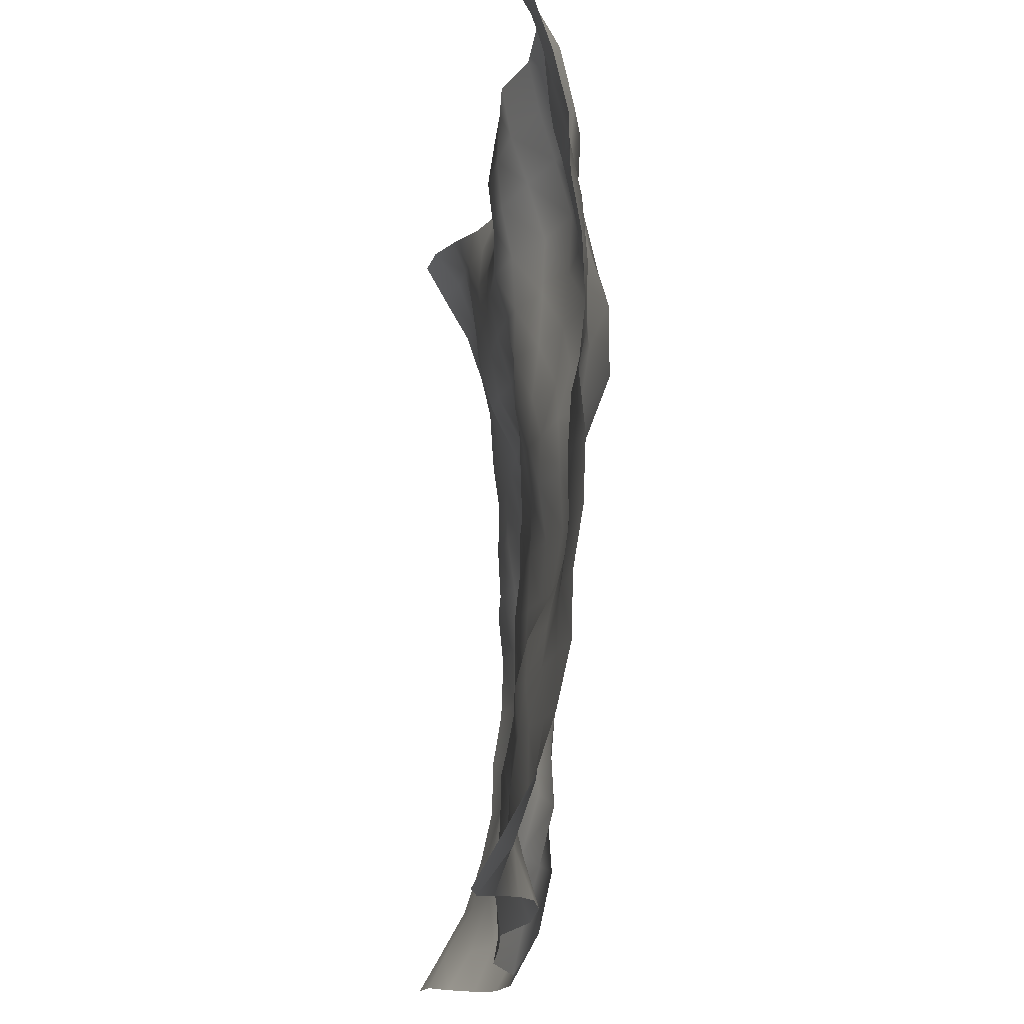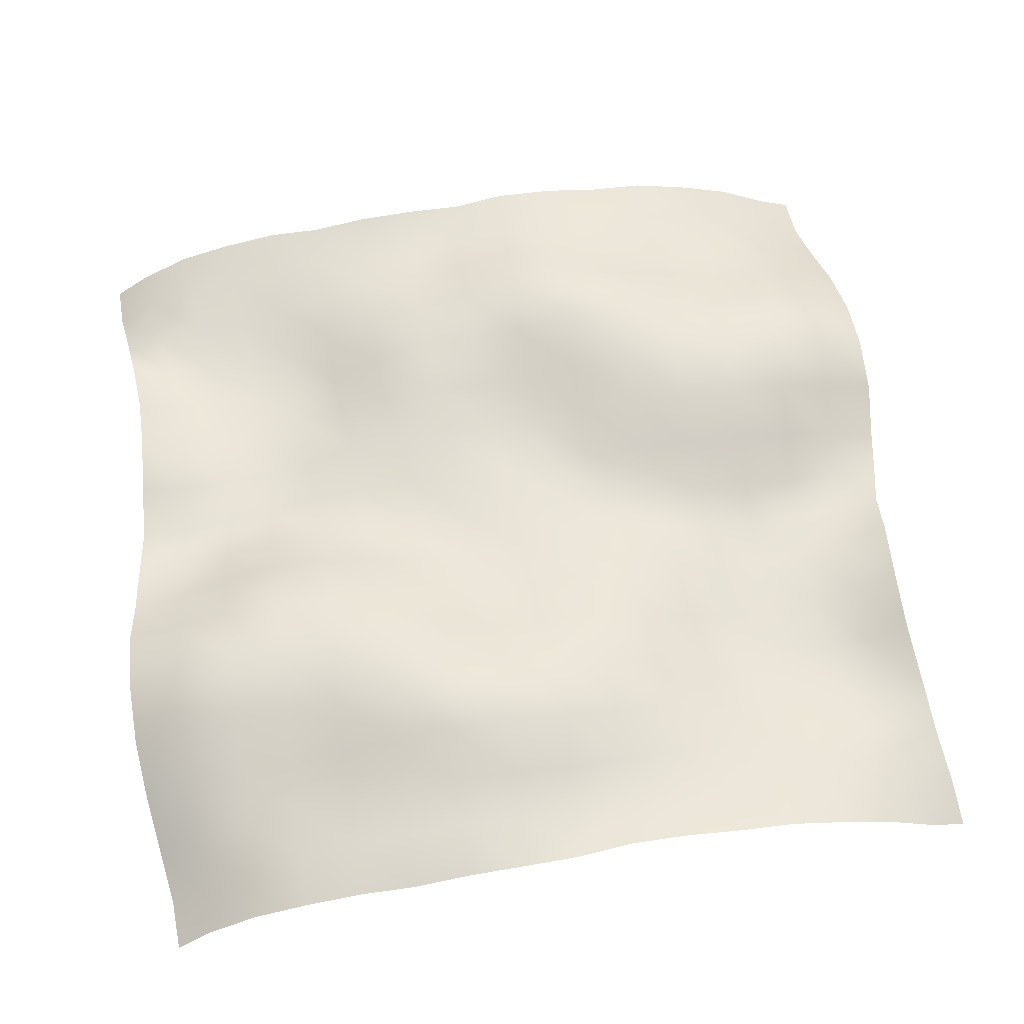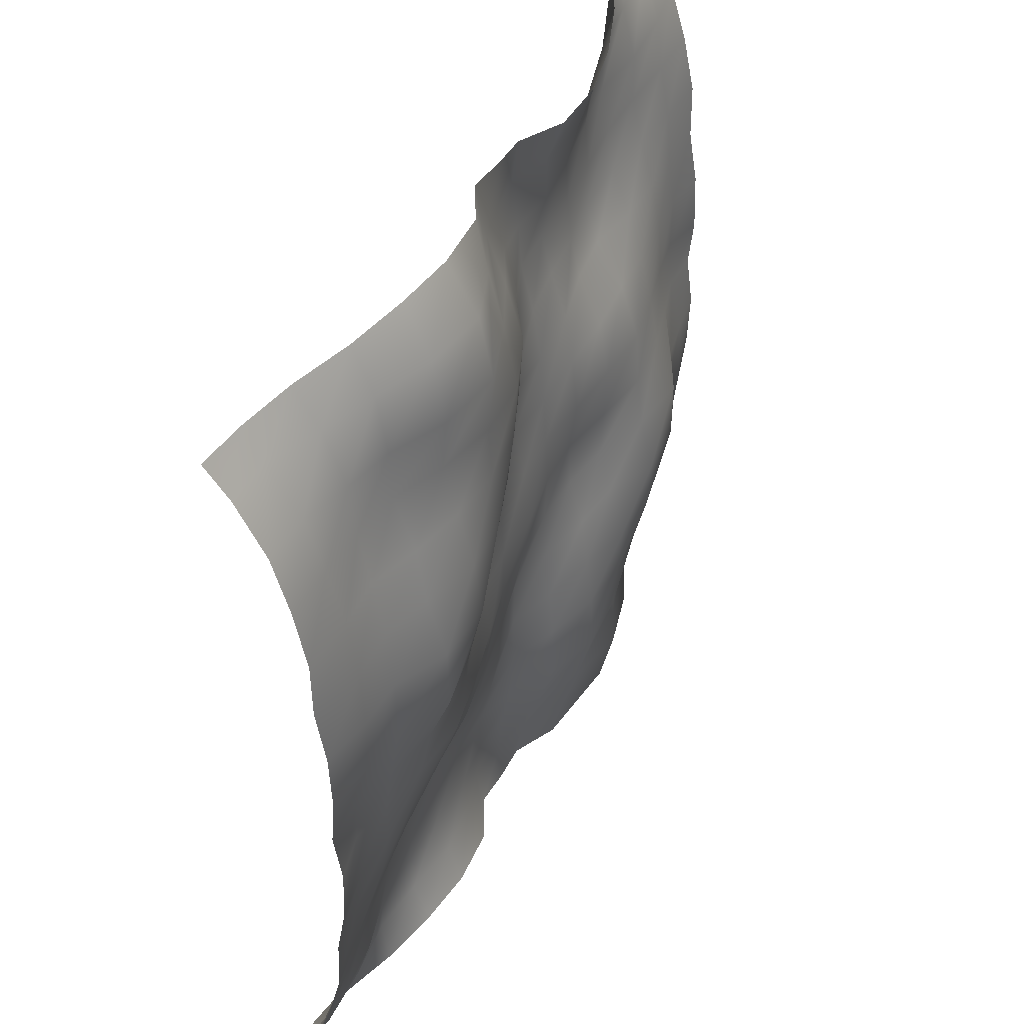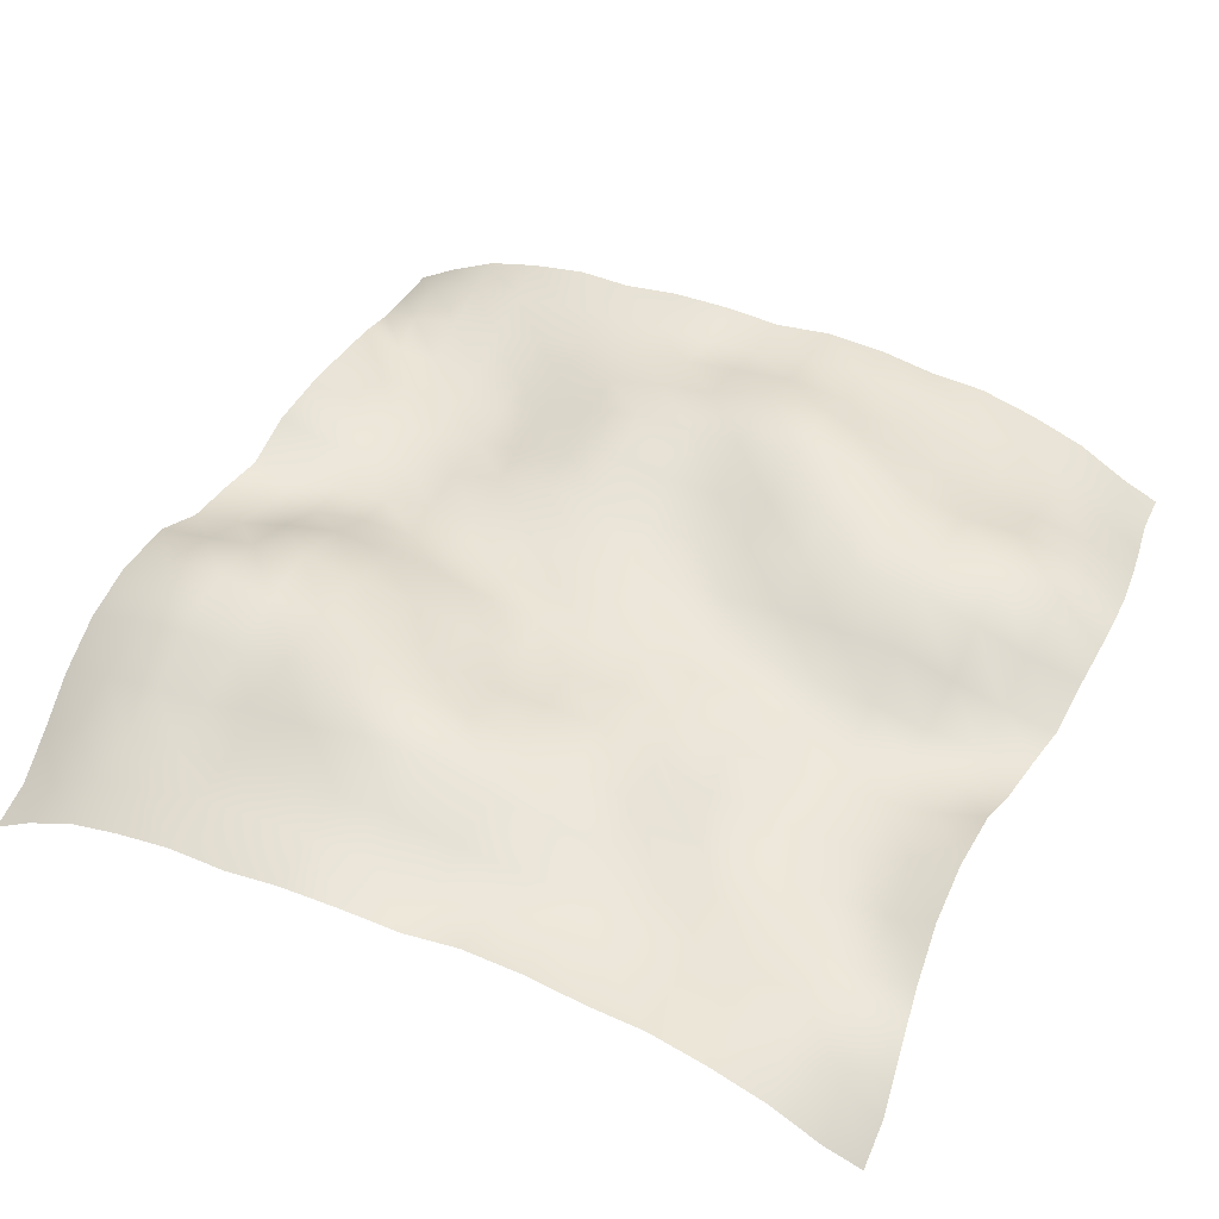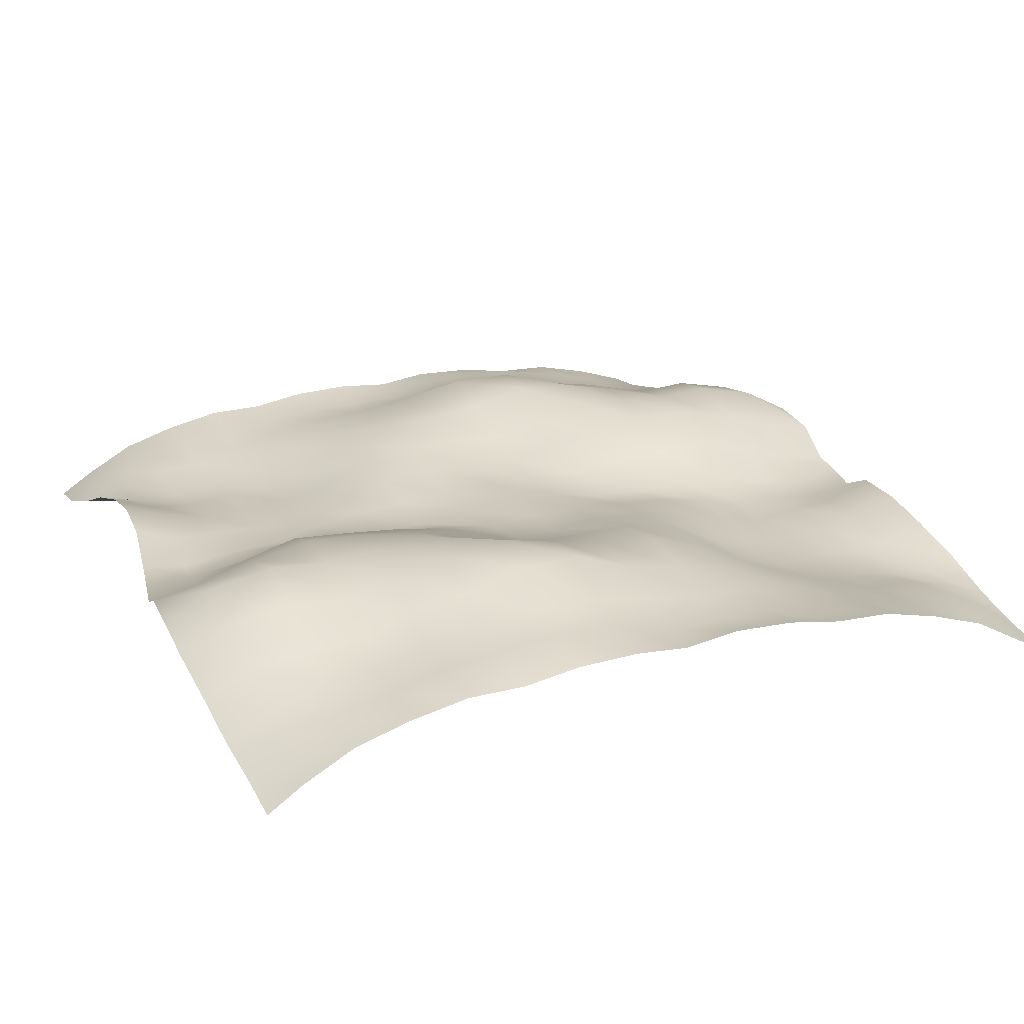
<metadata>
{"format":"obj","ext":"obj","renderer":"f3d","projection":"perspective","resolution":1024,"background":"white","views":[{"elev":-16.3,"azim":85.3,"up":"+Z"},{"elev":60.5,"azim":-99.4,"up":"+Y"},{"elev":46.0,"azim":114.1,"up":"+Z"},{"elev":47.9,"azim":114.6,"up":"+Y"},{"elev":22.4,"azim":-113.4,"up":"+Y"}]}
</metadata>
<code>
o Plan.003_Plan.001
v 3.007e+04 -6368 -2.885e+04
v 2.67e+04 -5826 -2.879e+04
v 2.303e+04 -4561 -2.831e+04
v 1.921e+04 -2846 -2.785e+04
v 1.506e+04 -1566 -2.751e+04
v 1.092e+04 -852.4 -2.753e+04
v 6488 -1034 -2.783e+04
v 3065 -2644 -2.826e+04
v -97.46 -2542 -2.885e+04
v -3260 -2644 -2.944e+04
v -6683 -1034 -2.986e+04
v -1.111e+04 -852.4 -3.016e+04
v -1.525e+04 -1566 -3.018e+04
v -1.941e+04 -2846 -2.984e+04
v -2.322e+04 -4561 -2.939e+04
v -2.689e+04 -5826 -2.891e+04
v -3.027e+04 -6368 -2.885e+04
v 3.038e+04 -4912 -2.633e+04
v 2.677e+04 -3824 -2.609e+04
v 2.268e+04 -3556 -2.556e+04
v 1.89e+04 -3501 -2.475e+04
v 1.502e+04 -2738 -2.436e+04
v 1.093e+04 -1858 -2.423e+04
v 6640 -2223 -2.443e+04
v 3240 -3138 -2.487e+04
v 72.42 -2699 -2.521e+04
v -3156 -1972 -2.573e+04
v -6663 -231.4 -2.605e+04
v -1.104e+04 1168 -2.648e+04
v -1.56e+04 296.2 -2.654e+04
v -1.949e+04 -1416 -2.648e+04
v -2.328e+04 -2886 -2.654e+04
v -2.679e+04 -4605 -2.65e+04
v -2.996e+04 -4912 -2.633e+04
v 3.03e+04 -2891 -2.272e+04
v 2.664e+04 -2503 -2.229e+04
v 2.251e+04 -2570 -2.193e+04
v 1.875e+04 -3338 -2.166e+04
v 1.499e+04 -3011 -2.125e+04
v 1.1e+04 -2664 -2.097e+04
v 7009 -2355 -2.107e+04
v 3371 -2719 -2.133e+04
v 299.1 -2353 -2.17e+04
v -3039 -757.8 -2.216e+04
v -6846 843.1 -2.229e+04
v -1.121e+04 2121 -2.214e+04
v -1.585e+04 1186 -2.223e+04
v -1.955e+04 -714.1 -2.231e+04
v -2.31e+04 -1520 -2.254e+04
v -2.665e+04 -2489 -2.28e+04
v -3.004e+04 -2891 -2.272e+04
v 3.014e+04 -1657 -1.888e+04
v 2.643e+04 -1959 -1.865e+04
v 2.251e+04 -2516 -1.838e+04
v 1.882e+04 -2831 -1.815e+04
v 1.499e+04 -2727 -1.793e+04
v 1.111e+04 -2580 -1.778e+04
v 7150 -2709 -1.764e+04
v 3660 -2648 -1.777e+04
v 394.3 -1592 -1.785e+04
v -3018 447 -1.792e+04
v -7205 1913 -1.804e+04
v -1.15e+04 1880 -1.809e+04
v -1.581e+04 882.8 -1.835e+04
v -1.953e+04 -564.5 -1.87e+04
v -2.301e+04 -1155 -1.873e+04
v -2.653e+04 -1385 -1.888e+04
v -3.019e+04 -1657 -1.888e+04
v 2.998e+04 -750.4 -1.483e+04
v 2.641e+04 -1254 -1.481e+04
v 2.261e+04 -1770 -1.493e+04
v 1.882e+04 -2375 -1.487e+04
v 1.507e+04 -2729 -1.451e+04
v 1.132e+04 -2333 -1.435e+04
v 7391 -2100 -1.442e+04
v 3660 -1798 -1.425e+04
v 215.8 -1395 -1.39e+04
v -3195 251.4 -1.373e+04
v -7291 1699 -1.377e+04
v -1.147e+04 2121 -1.42e+04
v -1.565e+04 1751 -1.465e+04
v -1.962e+04 850.7 -1.484e+04
v -2.31e+04 -376.6 -1.489e+04
v -2.654e+04 -328.7 -1.495e+04
v -3.035e+04 -750.4 -1.483e+04
v 2.987e+04 -655.2 -1.084e+04
v 2.651e+04 -1011 -1.093e+04
v 2.287e+04 -860.9 -1.113e+04
v 1.892e+04 -1057 -1.13e+04
v 1.515e+04 -1909 -1.135e+04
v 1.147e+04 -1710 -1.11e+04
v 7524 -1060 -1.073e+04
v 3461 -1126 -1.042e+04
v 54.58 -1476 -1.006e+04
v -3371 -25.11 -9792
v -7298 1264 -9723
v -1.13e+04 2461 -9899
v -1.557e+04 2725 -1.045e+04
v -1.976e+04 1527 -1.078e+04
v -2.316e+04 448.2 -1.084e+04
v -2.677e+04 426.9 -1.084e+04
v -3.046e+04 -655.2 -1.084e+04
v 2.986e+04 -10.79 -6901
v 2.654e+04 -506 -6981
v 2.306e+04 -215.7 -7167
v 1.92e+04 -98.84 -7458
v 1.538e+04 -40.44 -7648
v 1.133e+04 -15.37 -7419
v 7391 -423.4 -6958
v 3442 -851.9 -6596
v -78.84 -1436 -6375
v -3502 -519.3 -5933
v -7430 733.8 -5655
v -1.125e+04 1348 -5565
v -1.518e+04 3081 -6018
v -1.987e+04 2823 -6595
v -2.342e+04 954.9 -6611
v -2.685e+04 726.5 -6674
v -3.048e+04 -10.79 -6901
v 2.985e+04 142.6 -2603
v 2.658e+04 -556.9 -2872
v 2.325e+04 -48.66 -3158
v 1.947e+04 714.7 -3423
v 1.536e+04 1282 -3498
v 1.115e+04 727.9 -3190
v 7278 22.9 -2900
v 3539 -717.6 -2764
v -56.46 -762.3 -2713
v -3799 -780.2 -2303
v -7440 -285.5 -1888
v -1.122e+04 477.1 -1870
v -1.508e+04 2157 -1710
v -1.977e+04 2860 -1861
v -2.362e+04 1132 -2250
v -2.688e+04 616.6 -2345
v -3.048e+04 142.6 -2603
v 3.007e+04 -269.2 1321
v 2.671e+04 -338.1 877.4
v 2.339e+04 485.2 630.1
v 1.951e+04 1340 401
v 1.519e+04 1586 591.9
v 1.099e+04 585.1 808.9
v 7249 -460.1 1034
v 3706 -598.2 1164
v -97.46 -204.8 1321
v -3901 -598.2 1479
v -7443 -460.1 1608
v -1.118e+04 585.1 1834
v -1.538e+04 1586 2051
v -1.97e+04 1340 2241
v -2.358e+04 485.2 2012
v -2.691e+04 -338.1 1765
v -3.027e+04 -269.2 1321
v 3.029e+04 142.6 5245
v 2.669e+04 616.6 4987
v 2.343e+04 1132 4893
v 1.958e+04 2860 4504
v 1.488e+04 2157 4352
v 1.102e+04 477.1 4512
v 7245 -285.5 4531
v 3604 -780.2 4945
v -138.5 -762.3 5356
v -3734 -717.6 5407
v -7473 22.9 5542
v -1.135e+04 727.9 5832
v -1.555e+04 1282 6140
v -1.967e+04 714.7 6066
v -2.345e+04 -48.66 5800
v -2.677e+04 -556.9 5514
v -3.005e+04 142.6 5245
v 3.029e+04 -10.79 9543
v 2.665e+04 726.5 9316
v 2.323e+04 954.9 9254
v 1.968e+04 2823 9238
v 1.499e+04 3081 8661
v 1.105e+04 1348 8208
v 7235 733.8 8297
v 3307 -519.3 8576
v -116.1 -1436 9018
v -3637 -851.9 9239
v -7586 -423.4 9600
v -1.153e+04 -15.37 1.006e+04
v -1.557e+04 -40.44 1.029e+04
v -1.939e+04 -98.84 1.01e+04
v -2.326e+04 -215.7 9809
v -2.673e+04 -506 9624
v -3.005e+04 -10.79 9543
v 3.027e+04 -655.2 1.348e+04
v 2.658e+04 426.9 1.348e+04
v 2.296e+04 448.2 1.348e+04
v 1.957e+04 1527 1.342e+04
v 1.538e+04 2725 1.309e+04
v 1.11e+04 2461 1.254e+04
v 7103 1264 1.237e+04
v 3176 -25.11 1.243e+04
v -249.5 -1476 1.27e+04
v -3656 -1126 1.306e+04
v -7719 -1060 1.338e+04
v -1.167e+04 -1710 1.374e+04
v -1.535e+04 -1909 1.399e+04
v -1.911e+04 -1057 1.395e+04
v -2.307e+04 -860.9 1.377e+04
v -2.671e+04 -1011 1.357e+04
v -3.007e+04 -655.2 1.348e+04
v 3.016e+04 -750.4 1.747e+04
v 2.634e+04 -328.7 1.759e+04
v 2.291e+04 -376.6 1.753e+04
v 1.942e+04 850.7 1.748e+04
v 1.546e+04 1751 1.729e+04
v 1.128e+04 2121 1.685e+04
v 7096 1699 1.641e+04
v 3000 251.4 1.637e+04
v -410.7 -1395 1.654e+04
v -3855 -1798 1.689e+04
v -7586 -2100 1.706e+04
v -1.151e+04 -2333 1.699e+04
v -1.527e+04 -2729 1.715e+04
v -1.901e+04 -2375 1.752e+04
v -2.28e+04 -1770 1.757e+04
v -2.661e+04 -1254 1.745e+04
v -3.018e+04 -750.4 1.747e+04
v 3e+04 -1657 2.152e+04
v 2.633e+04 -1385 2.153e+04
v 2.281e+04 -1155 2.137e+04
v 1.933e+04 -564.5 2.134e+04
v 1.562e+04 882.8 2.099e+04
v 1.131e+04 1880 2.073e+04
v 7010 1913 2.069e+04
v 2823 447 2.057e+04
v -589.2 -1592 2.05e+04
v -3855 -2648 2.041e+04
v -7345 -2709 2.028e+04
v -1.13e+04 -2580 2.043e+04
v -1.518e+04 -2727 2.057e+04
v -1.901e+04 -2831 2.08e+04
v -2.271e+04 -2516 2.102e+04
v -2.663e+04 -1959 2.129e+04
v -3.034e+04 -1657 2.152e+04
v 2.984e+04 -2891 2.536e+04
v 2.646e+04 -2489 2.545e+04
v 2.291e+04 -1520 2.518e+04
v 1.935e+04 -714.1 2.495e+04
v 1.565e+04 1186 2.487e+04
v 1.102e+04 2121 2.478e+04
v 6651 843.1 2.493e+04
v 2844 -757.8 2.48e+04
v -494 -2353 2.435e+04
v -3566 -2719 2.398e+04
v -7204 -2355 2.371e+04
v -1.119e+04 -2664 2.361e+04
v -1.519e+04 -3011 2.39e+04
v -1.894e+04 -3338 2.431e+04
v -2.27e+04 -2570 2.457e+04
v -2.683e+04 -2503 2.493e+04
v -3.049e+04 -2891 2.536e+04
v 2.977e+04 -4912 2.898e+04
v 2.66e+04 -4605 2.914e+04
v 2.308e+04 -2886 2.919e+04
v 1.93e+04 -1416 2.912e+04
v 1.541e+04 296.2 2.918e+04
v 1.085e+04 1168 2.912e+04
v 6468 -231.4 2.869e+04
v 2961 -1972 2.837e+04
v -267.3 -2699 2.786e+04
v -3435 -3138 2.752e+04
v -6835 -2223 2.707e+04
v -1.112e+04 -1858 2.687e+04
v -1.522e+04 -2738 2.7e+04
v -1.91e+04 -3501 2.739e+04
v -2.288e+04 -3556 2.821e+04
v -2.696e+04 -3824 2.873e+04
v -3.057e+04 -4912 2.898e+04
v 3.007e+04 -6368 3.149e+04
v 2.67e+04 -5826 3.155e+04
v 2.303e+04 -4561 3.203e+04
v 1.921e+04 -2846 3.248e+04
v 1.506e+04 -1566 3.282e+04
v 1.092e+04 -852.4 3.281e+04
v 6488 -1034 3.25e+04
v 3065 -2644 3.208e+04
v -97.46 -2542 3.149e+04
v -3260 -2644 3.09e+04
v -6683 -1034 3.048e+04
v -1.111e+04 -852.4 3.017e+04
v -1.525e+04 -1566 3.016e+04
v -1.941e+04 -2846 3.05e+04
v -2.322e+04 -4561 3.095e+04
v -2.689e+04 -5826 3.143e+04
v -3.027e+04 -6368 3.149e+04
f 1 18 19 2
f 2 19 20 3
f 3 20 21 4
f 4 21 22 5
f 5 22 23 6
f 6 23 24 7
f 7 24 25 8
f 8 25 26 9
f 9 26 27 10
f 10 27 28 11
f 11 28 29 12
f 12 29 30 13
f 13 30 31 14
f 14 31 32 15
f 15 32 33 16
f 16 33 34 17
f 18 35 36 19
f 19 36 37 20
f 20 37 38 21
f 21 38 39 22
f 22 39 40 23
f 23 40 41 24
f 24 41 42 25
f 25 42 43 26
f 26 43 44 27
f 27 44 45 28
f 28 45 46 29
f 29 46 47 30
f 30 47 48 31
f 31 48 49 32
f 32 49 50 33
f 33 50 51 34
f 35 52 53 36
f 36 53 54 37
f 37 54 55 38
f 38 55 56 39
f 39 56 57 40
f 40 57 58 41
f 41 58 59 42
f 42 59 60 43
f 43 60 61 44
f 44 61 62 45
f 45 62 63 46
f 46 63 64 47
f 47 64 65 48
f 48 65 66 49
f 49 66 67 50
f 50 67 68 51
f 52 69 70 53
f 53 70 71 54
f 54 71 72 55
f 55 72 73 56
f 56 73 74 57
f 57 74 75 58
f 58 75 76 59
f 59 76 77 60
f 60 77 78 61
f 61 78 79 62
f 62 79 80 63
f 63 80 81 64
f 64 81 82 65
f 65 82 83 66
f 66 83 84 67
f 67 84 85 68
f 69 86 87 70
f 70 87 88 71
f 71 88 89 72
f 72 89 90 73
f 73 90 91 74
f 74 91 92 75
f 75 92 93 76
f 76 93 94 77
f 77 94 95 78
f 78 95 96 79
f 79 96 97 80
f 80 97 98 81
f 81 98 99 82
f 82 99 100 83
f 83 100 101 84
f 84 101 102 85
f 86 103 104 87
f 87 104 105 88
f 88 105 106 89
f 89 106 107 90
f 90 107 108 91
f 91 108 109 92
f 92 109 110 93
f 93 110 111 94
f 94 111 112 95
f 95 112 113 96
f 96 113 114 97
f 97 114 115 98
f 98 115 116 99
f 99 116 117 100
f 100 117 118 101
f 101 118 119 102
f 103 120 121 104
f 104 121 122 105
f 105 122 123 106
f 106 123 124 107
f 107 124 125 108
f 108 125 126 109
f 109 126 127 110
f 110 127 128 111
f 111 128 129 112
f 112 129 130 113
f 113 130 131 114
f 114 131 132 115
f 115 132 133 116
f 116 133 134 117
f 117 134 135 118
f 118 135 136 119
f 120 137 138 121
f 121 138 139 122
f 122 139 140 123
f 123 140 141 124
f 124 141 142 125
f 125 142 143 126
f 126 143 144 127
f 127 144 145 128
f 128 145 146 129
f 129 146 147 130
f 130 147 148 131
f 131 148 149 132
f 132 149 150 133
f 133 150 151 134
f 134 151 152 135
f 135 152 153 136
f 137 154 155 138
f 138 155 156 139
f 139 156 157 140
f 140 157 158 141
f 141 158 159 142
f 142 159 160 143
f 143 160 161 144
f 144 161 162 145
f 145 162 163 146
f 146 163 164 147
f 147 164 165 148
f 148 165 166 149
f 149 166 167 150
f 150 167 168 151
f 151 168 169 152
f 152 169 170 153
f 154 171 172 155
f 155 172 173 156
f 156 173 174 157
f 157 174 175 158
f 158 175 176 159
f 159 176 177 160
f 160 177 178 161
f 161 178 179 162
f 162 179 180 163
f 163 180 181 164
f 164 181 182 165
f 165 182 183 166
f 166 183 184 167
f 167 184 185 168
f 168 185 186 169
f 169 186 187 170
f 171 188 189 172
f 172 189 190 173
f 173 190 191 174
f 174 191 192 175
f 175 192 193 176
f 176 193 194 177
f 177 194 195 178
f 178 195 196 179
f 179 196 197 180
f 180 197 198 181
f 181 198 199 182
f 182 199 200 183
f 183 200 201 184
f 184 201 202 185
f 185 202 203 186
f 186 203 204 187
f 188 205 206 189
f 189 206 207 190
f 190 207 208 191
f 191 208 209 192
f 192 209 210 193
f 193 210 211 194
f 194 211 212 195
f 195 212 213 196
f 196 213 214 197
f 197 214 215 198
f 198 215 216 199
f 199 216 217 200
f 200 217 218 201
f 201 218 219 202
f 202 219 220 203
f 203 220 221 204
f 205 222 223 206
f 206 223 224 207
f 207 224 225 208
f 208 225 226 209
f 209 226 227 210
f 210 227 228 211
f 211 228 229 212
f 212 229 230 213
f 213 230 231 214
f 214 231 232 215
f 215 232 233 216
f 216 233 234 217
f 217 234 235 218
f 218 235 236 219
f 219 236 237 220
f 220 237 238 221
f 222 239 240 223
f 223 240 241 224
f 224 241 242 225
f 225 242 243 226
f 226 243 244 227
f 227 244 245 228
f 228 245 246 229
f 229 246 247 230
f 230 247 248 231
f 231 248 249 232
f 232 249 250 233
f 233 250 251 234
f 234 251 252 235
f 235 252 253 236
f 236 253 254 237
f 237 254 255 238
f 239 256 257 240
f 240 257 258 241
f 241 258 259 242
f 242 259 260 243
f 243 260 261 244
f 244 261 262 245
f 245 262 263 246
f 246 263 264 247
f 247 264 265 248
f 248 265 266 249
f 249 266 267 250
f 250 267 268 251
f 251 268 269 252
f 252 269 270 253
f 253 270 271 254
f 254 271 272 255
f 256 273 274 257
f 257 274 275 258
f 258 275 276 259
f 259 276 277 260
f 260 277 278 261
f 261 278 279 262
f 262 279 280 263
f 263 280 281 264
f 264 281 282 265
f 265 282 283 266
f 266 283 284 267
f 267 284 285 268
f 268 285 286 269
f 269 286 287 270
f 270 287 288 271
f 271 288 289 272

</code>
